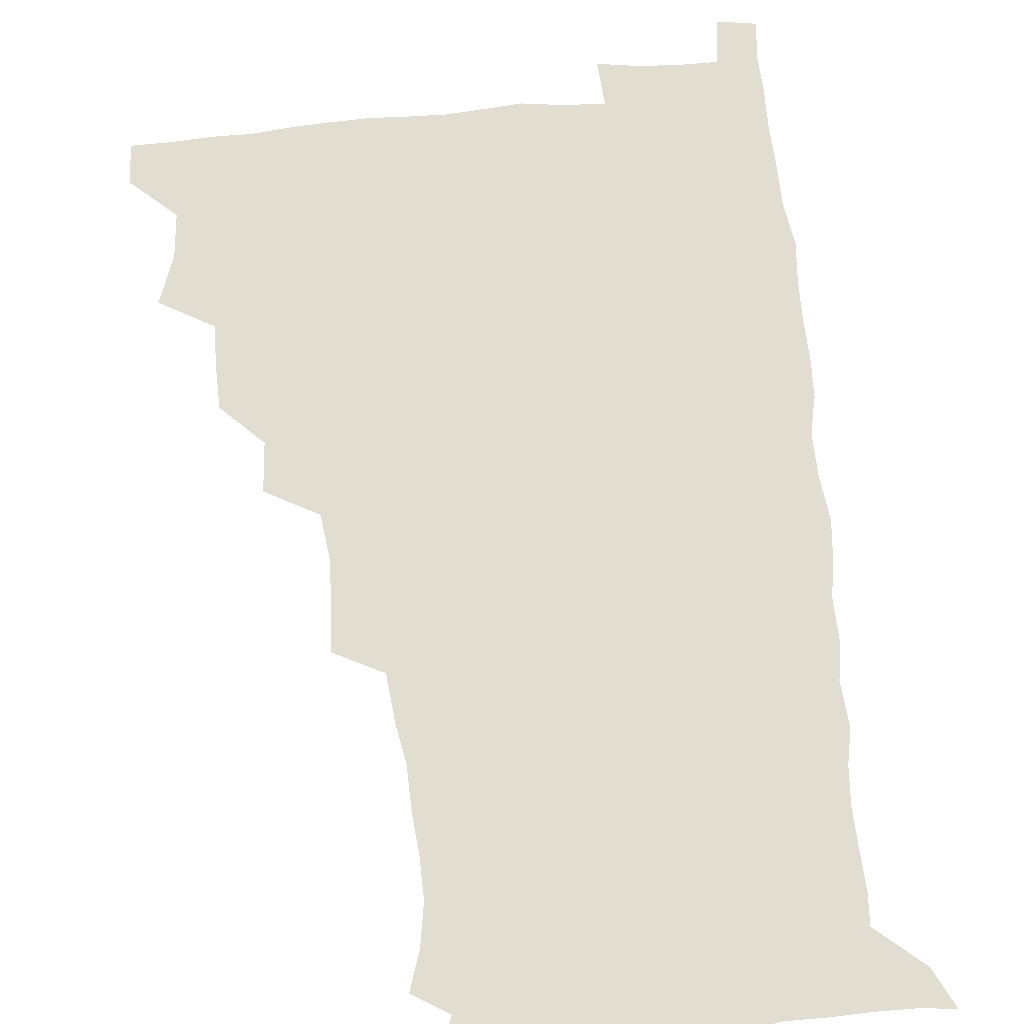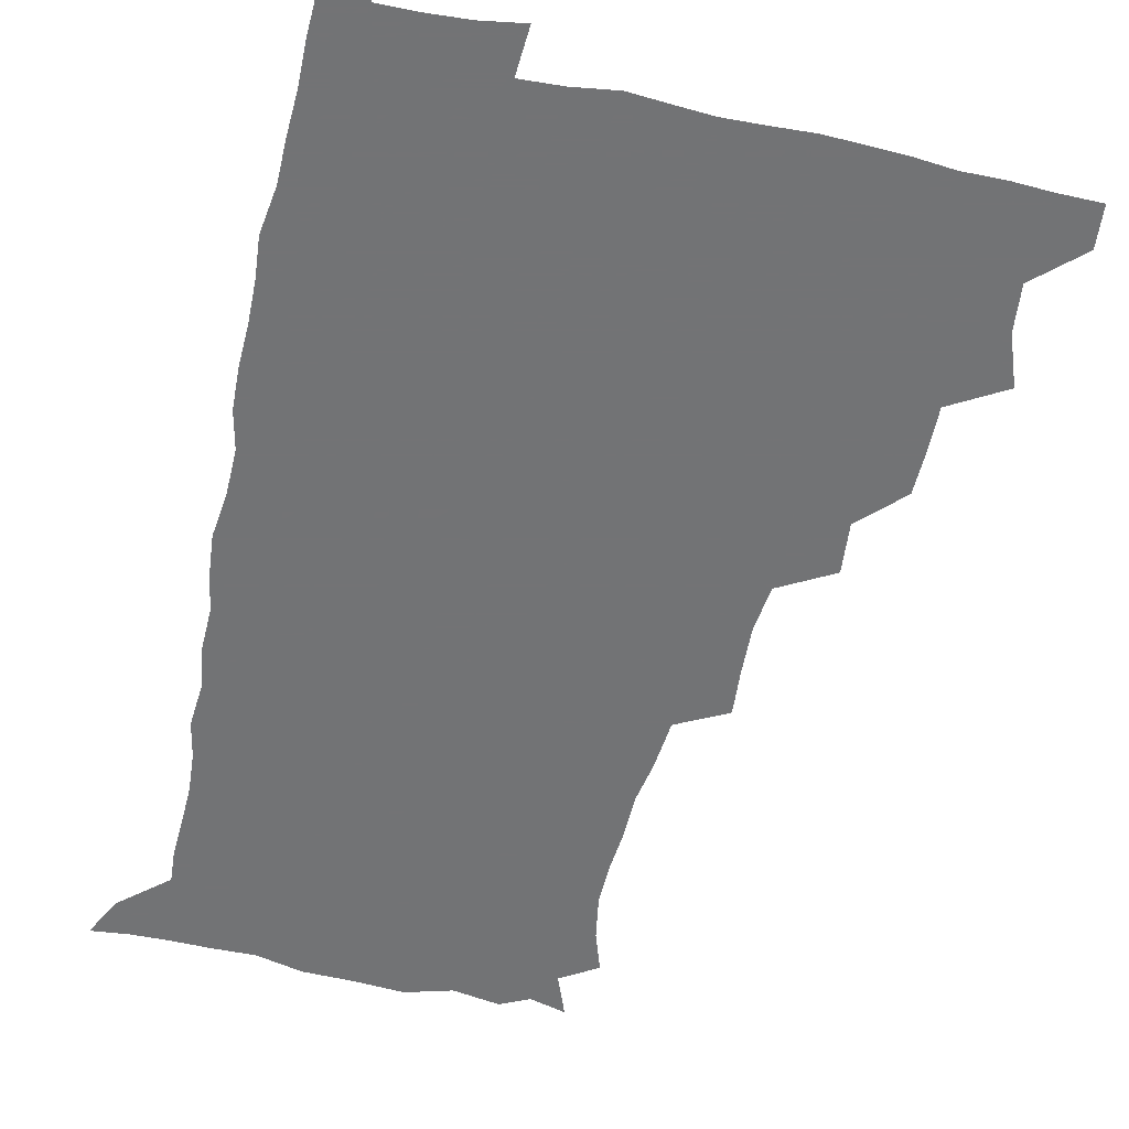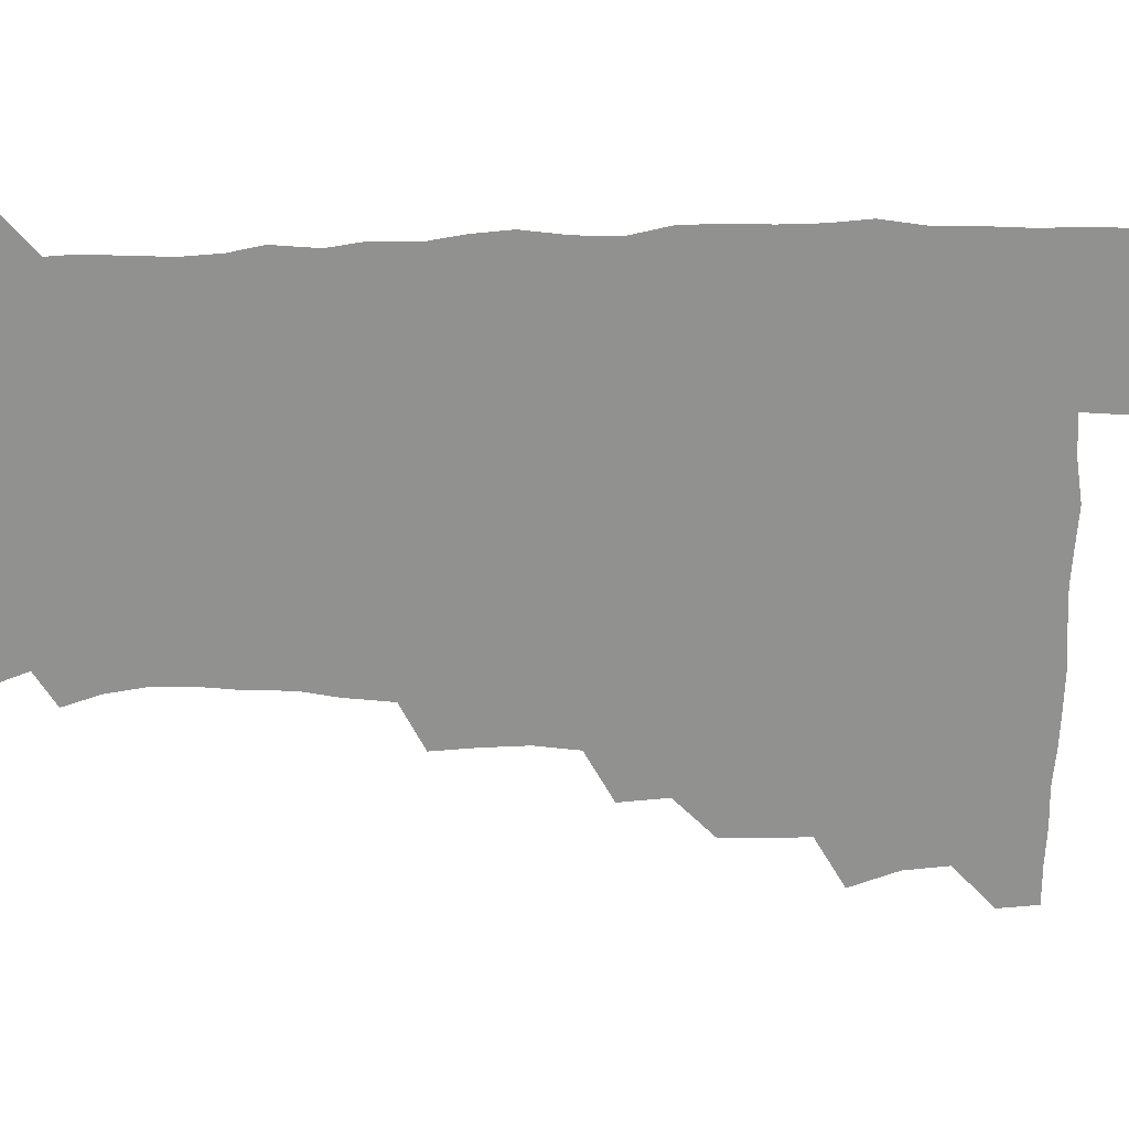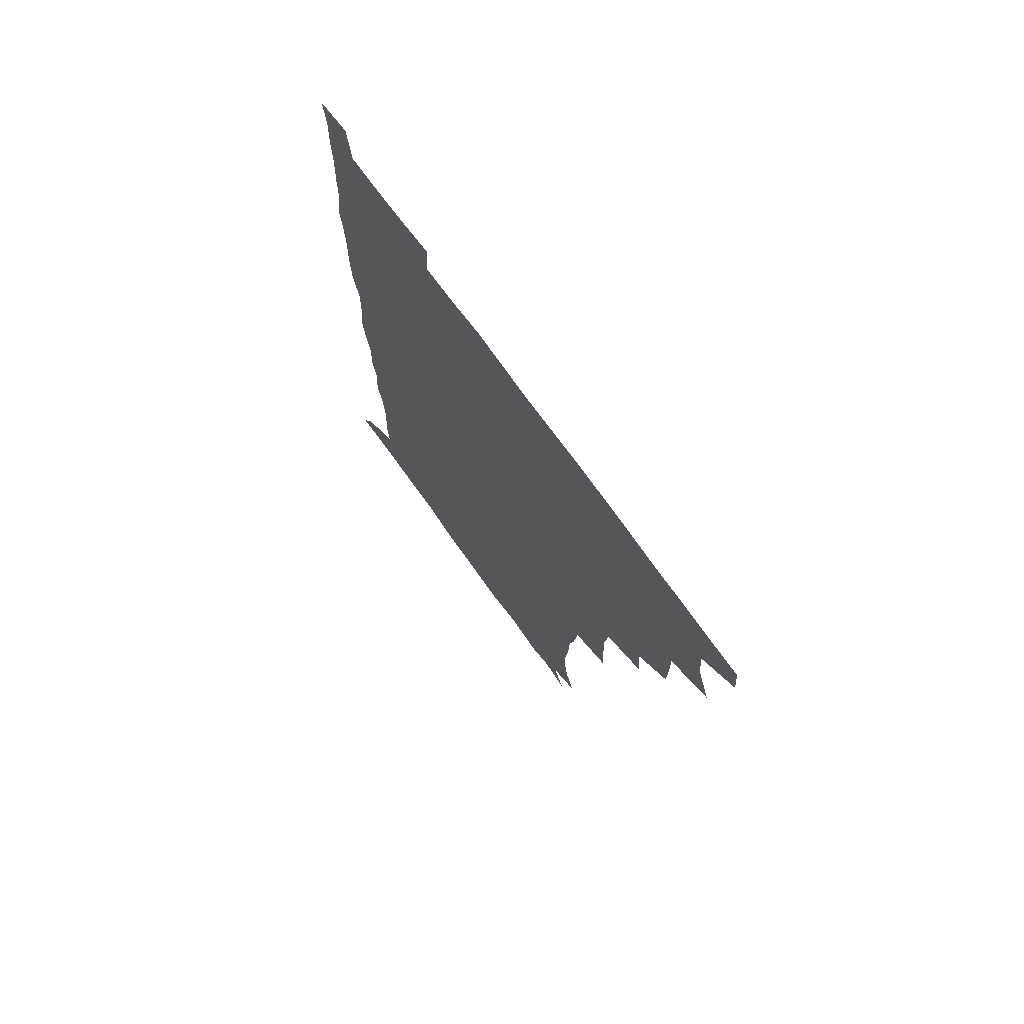
<metadata>
{"format":"obj","ext":"obj","renderer":"f3d","projection":"perspective","resolution":1024,"background":"white","views":[{"elev":68.7,"azim":-5.5,"up":"+Z"},{"elev":-55.9,"azim":167.4,"up":"+Z"},{"elev":-65.9,"azim":90.5,"up":"+Z"},{"elev":73.6,"azim":-125.8,"up":"+Y"}]}
</metadata>
<code>
v 479.8 509.2 0
v 481.1 524.7 0
v 488.3 458.3 0
v 495 476.9 0
v 496.7 493.8 0
v 497.3 509.5 0
v 496.7 524.8 0
v 508.3 414.2 0
v 507.9 430.2 0
v 508.3 446.8 0
v 511.7 464.5 0
v 512.4 479.6 0
v 513.8 495.1 0
v 513.1 509.8 0
v 511.6 525.6 0
v 522 380.2 0
v 523.7 398.8 0
v 525.6 417.2 0
v 526.7 434.2 0
v 525.8 449.3 0
v 527 464.9 0
v 527.8 480.2 0
v 529 495.3 0
v 527.8 510.2 0
v 526.9 525.4 0
v 541.9 317.8 0
v 543.1 334.8 0
v 543.8 352.4 0
v 541.8 369.3 0
v 541 386.6 0
v 543.6 405.7 0
v 541.4 419.5 0
v 544.9 438 0
v 544.5 452.1 0
v 543.5 466.3 0
v 544 481.1 0
v 544 495.4 0
v 543 509.9 0
v 541.3 526.8 0
v 559.2 197.3 0
v 564 211.8 0
v 566.7 227.9 0
v 566.4 243.3 0
v 565.1 258 0
v 564.7 275.4 0
v 562.1 290 0
v 560.2 308.4 0
v 559.5 325.9 0
v 559.4 342.5 0
v 558.5 358 0
v 558.1 374.8 0
v 557.7 390.7 0
v 558.4 407.2 0
v 557.7 421.9 0
v 558.7 437.5 0
v 559.2 452.7 0
v 559.4 467.2 0
v 559 481.4 0
v 558.3 495.7 0
v 557.4 510.7 0
v 555.8 527.5 0
v 566.8 173.5 0
v 572.7 189 0
v 572.5 200.2 0
v 579.3 221.4 0
v 579.6 236.5 0
v 579.3 251.7 0
v 578.5 267 0
v 577 281.5 0
v 576.3 298.8 0
v 575.7 315.9 0
v 575.4 332 0
v 574.1 346.2 0
v 573.7 361.9 0
v 573.1 377.2 0
v 572.9 392.8 0
v 573.7 408.9 0
v 574.1 424.1 0
v 573.9 438.4 0
v 574.1 453.2 0
v 573.7 467.4 0
v 573.2 481.6 0
v 572.9 495.7 0
v 572.3 510.1 0
v 570.2 528 0
v 580.1 177.2 0
v 585.1 190.9 0
v 588.3 207 0
v 593.2 227.8 0
v 592.7 242.2 0
v 592.8 257.4 0
v 591.9 272.2 0
v 590.2 285.4 0
v 590 302.4 0
v 589.3 317.5 0
v 589 333.5 0
v 588.9 349.2 0
v 588.2 363.8 0
v 588.4 380 0
v 588.3 395.2 0
v 588.3 409.6 0
v 589.1 425.4 0
v 588.1 438.5 0
v 588.6 453.4 0
v 589 467.6 0
v 587.7 481.9 0
v 587.3 496 0
v 586.7 510.5 0
v 585.1 527.2 0
v 590.7 172.1 0
v 602.2 198 0
v 605.2 215.7 0
v 605.9 229.8 0
v 604.7 241.5 0
v 605.4 259.9 0
v 604.7 274.4 0
v 604.5 290.2 0
v 603.8 304.9 0
v 603.4 319.4 0
v 603.1 334.9 0
v 603 350.5 0
v 602.3 364.1 0
v 602.3 379.2 0
v 602.1 393.9 0
v 602.6 410.3 0
v 602.7 424.9 0
v 602.3 438.5 0
v 602.8 453.5 0
v 603 467.6 0
v 602.5 481.9 0
v 601.6 496.6 0
v 601.3 511 0
v 600.1 526.7 0
v 608.1 175.1 0
v 616.4 199.1 0
v 618.3 215.8 0
v 619 231.7 0
v 619 246.5 0
v 618.6 260.6 0
v 618.1 275.3 0
v 617.8 290.3 0
v 617.2 304.6 0
v 617.5 322.8 0
v 617.2 336.4 0
v 617 351.5 0
v 616.3 364.5 0
v 616.7 380.6 0
v 616.8 395.8 0
v 616.8 410.7 0
v 616.7 424.6 0
v 616.8 439.1 0
v 617.4 454.2 0
v 617.1 467.9 0
v 617.3 481.9 0
v 617.4 495.9 0
v 616.5 510.5 0
v 614.5 527.7 0
v 625.2 170.4 0
v 630.2 197.3 0
v 631.8 216.2 0
v 632.3 233 0
v 632.1 247 0
v 632.1 262.3 0
v 631.7 277.1 0
v 631.5 292.2 0
v 631.5 306.9 0
v 631.3 321.1 0
v 631 336.4 0
v 630.8 351.5 0
v 631 367.3 0
v 630.8 380.8 0
v 630.8 396 0
v 630.9 411.3 0
v 630.9 424.8 0
v 630.9 439.2 0
v 631.3 453.8 0
v 631.4 467.7 0
v 631.6 481.9 0
v 631.9 495.9 0
v 631 510.8 0
v 628.8 528.8 0
v 644 171.8 0
v 645.2 196.2 0
v 645.4 216.3 0
v 645.5 232.7 0
v 645.5 246.4 0
v 645.5 262.4 0
v 645.4 275.8 0
v 644.9 291.3 0
v 644.8 309.1 0
v 645.1 321.2 0
v 645 335 0
v 644.8 351.1 0
v 644.7 366.4 0
v 644.7 381.8 0
v 644.9 396.1 0
v 645.1 410.2 0
v 644.9 425.4 0
v 644.8 440.2 0
v 645.6 453.6 0
v 645.8 467.5 0
v 645.9 482.1 0
v 646.1 496.2 0
v 645.9 510.7 0
v 645 526.5 0
v 662.4 172.3 0
v 660.4 196.1 0
v 659.4 214.4 0
v 658.8 231.6 0
v 659.4 244 0
v 658.5 261.9 0
v 658.7 276.8 0
v 658.5 291.9 0
v 658.4 307.1 0
v 658.5 321.6 0
v 658.6 335.4 0
v 658.3 352.1 0
v 658.5 366.3 0
v 659.4 379.5 0
v 658.7 395.6 0
v 659.2 409.7 0
v 659.3 424.5 0
v 660.2 438.3 0
v 659.7 453.7 0
v 660 467.8 0
v 660.2 481.9 0
v 660.3 496.4 0
v 660.5 510.6 0
v 660.3 525.7 0
v 659.2 543.2 0
v 679.8 176.4 0
v 675.4 195.6 0
v 673.1 214 0
v 672.3 230 0
v 672.6 244.3 0
v 672.3 259.7 0
v 671.8 276.1 0
v 672.3 290.2 0
v 671.5 307 0
v 672 320.9 0
v 671.9 336.3 0
v 672.8 349.9 0
v 672.4 365.2 0
v 673 379.3 0
v 674.3 392.7 0
v 673.5 408.5 0
v 673.6 423.7 0
v 674.2 437.9 0
v 673.3 454.1 0
v 674.1 467.7 0
v 674.4 482 0
v 674.8 496.3 0
v 675 510.7 0
v 675.1 525.6 0
v 675 540.7 0
v 696.6 176.2 0
v 690.4 194.3 0
v 687.2 211.7 0
v 685.9 227.8 0
v 686.1 241.9 0
v 685.7 257.7 0
v 685.9 272.6 0
v 686.1 287.7 0
v 686.1 302.9 0
v 685.4 319.5 0
v 686.4 333.3 0
v 687.2 347.4 0
v 687.3 362.2 0
v 687.1 377.6 0
v 688.5 391.2 0
v 686.4 409.6 0
v 688.7 422.2 0
v 688.8 437 0
v 688.8 452 0
v 688.9 466.7 0
v 689.2 481.4 0
v 689.3 496.1 0
v 689.4 510.7 0
v 689.9 525.3 0
v 690.3 539.7 0
v 711.5 176.6 0
v 705 192.4 0
v 700.8 209 0
v 700.3 223 0
v 699.9 237.7 0
v 699.6 253.1 0
v 699.1 269.4 0
v 700.3 283.5 0
v 700.4 298.8 0
v 700.1 314.8 0
v 701.1 329.1 0
v 702.8 342.9 0
v 701.1 360.3 0
v 701.3 374.9 0
v 703.9 388.1 0
v 702.7 405.3 0
v 702.8 420.4 0
v 704.4 434.5 0
v 703 450.9 0
v 703.6 465.5 0
v 703.9 480.3 0
v 704.7 495 0
v 704.2 510.4 0
v 705 525.1 0
v 704.8 539.6 0
v 706.8 557.4 0
v 725.3 176.4 0
v 717.1 192.6 0
v 714.1 204.8 0
v 714.9 216.4 0
v 714.2 230.8 0
v 713.8 246.2 0
v 714.8 260.6 0
v 717.4 273.8 0
v 716.1 290.8 0
v 718.3 304.9 0
v 717.9 321.2 0
v 720.3 335.2 0
v 721.6 350.1 0
v 719.6 367.4 0
v 719.3 383.7 0
v 722.4 397.9 0
v 723 413.3 0
v 722.5 429.1 0
v 722.8 444.8 0
v 724.1 459.8 0
v 721.5 477 0
v 721.4 493 0
v 720.6 509.3 0
v 720.9 524.8 0
v 720.3 540.1 0
v 721.7 555 0
v 739 175 0
v 731.8 189.4 0
f 5 6 1
f 1 6 2
f 6 7 2
f 10 11 3
f 3 11 4
f 11 12 4
f 4 12 5
f 12 13 5
f 5 13 6
f 13 14 6
f 6 14 7
f 14 15 7
f 17 18 8
f 8 18 9
f 18 19 9
f 9 19 10
f 19 20 10
f 10 20 11
f 20 21 11
f 11 21 12
f 21 22 12
f 12 22 13
f 22 23 13
f 13 23 14
f 23 24 14
f 14 24 15
f 24 25 15
f 29 30 16
f 16 30 17
f 30 31 17
f 17 31 18
f 31 32 18
f 18 32 19
f 32 33 19
f 19 33 20
f 33 34 20
f 20 34 21
f 34 35 21
f 21 35 22
f 35 36 22
f 22 36 23
f 36 37 23
f 23 37 24
f 37 38 24
f 24 38 25
f 38 39 25
f 47 48 26
f 26 48 27
f 48 49 27
f 27 49 28
f 49 50 28
f 28 50 29
f 50 51 29
f 29 51 30
f 51 52 30
f 30 52 31
f 52 53 31
f 31 53 32
f 53 54 32
f 32 54 33
f 54 55 33
f 33 55 34
f 55 56 34
f 34 56 35
f 56 57 35
f 35 57 36
f 57 58 36
f 36 58 37
f 58 59 37
f 37 59 38
f 59 60 38
f 38 60 39
f 60 61 39
f 63 64 40
f 40 64 41
f 64 65 41
f 41 65 42
f 65 66 42
f 42 66 43
f 66 67 43
f 43 67 44
f 67 68 44
f 44 68 45
f 68 69 45
f 45 69 46
f 69 70 46
f 46 70 47
f 70 71 47
f 47 71 48
f 71 72 48
f 48 72 49
f 72 73 49
f 49 73 50
f 73 74 50
f 50 74 51
f 74 75 51
f 51 75 52
f 75 76 52
f 52 76 53
f 76 77 53
f 53 77 54
f 77 78 54
f 54 78 55
f 78 79 55
f 55 79 56
f 79 80 56
f 56 80 57
f 80 81 57
f 57 81 58
f 81 82 58
f 58 82 59
f 82 83 59
f 59 83 60
f 83 84 60
f 60 84 61
f 84 85 61
f 62 86 63
f 86 87 63
f 63 87 64
f 87 88 64
f 64 88 65
f 88 89 65
f 65 89 66
f 89 90 66
f 66 90 67
f 90 91 67
f 67 91 68
f 91 92 68
f 68 92 69
f 92 93 69
f 69 93 70
f 93 94 70
f 70 94 71
f 94 95 71
f 71 95 72
f 95 96 72
f 72 96 73
f 96 97 73
f 73 97 74
f 97 98 74
f 74 98 75
f 98 99 75
f 75 99 76
f 99 100 76
f 76 100 77
f 100 101 77
f 77 101 78
f 101 102 78
f 78 102 79
f 102 103 79
f 79 103 80
f 103 104 80
f 80 104 81
f 104 105 81
f 81 105 82
f 105 106 82
f 82 106 83
f 106 107 83
f 83 107 84
f 107 108 84
f 84 108 85
f 108 109 85
f 86 110 87
f 110 111 87
f 87 111 88
f 111 112 88
f 88 112 89
f 112 113 89
f 89 113 90
f 113 114 90
f 90 114 91
f 114 115 91
f 91 115 92
f 115 116 92
f 92 116 93
f 116 117 93
f 93 117 94
f 117 118 94
f 94 118 95
f 118 119 95
f 95 119 96
f 119 120 96
f 96 120 97
f 120 121 97
f 97 121 98
f 121 122 98
f 98 122 99
f 122 123 99
f 99 123 100
f 123 124 100
f 100 124 101
f 124 125 101
f 101 125 102
f 125 126 102
f 102 126 103
f 126 127 103
f 103 127 104
f 127 128 104
f 104 128 105
f 128 129 105
f 105 129 106
f 129 130 106
f 106 130 107
f 130 131 107
f 107 131 108
f 131 132 108
f 108 132 109
f 132 133 109
f 110 134 111
f 134 135 111
f 111 135 112
f 135 136 112
f 112 136 113
f 136 137 113
f 113 137 114
f 137 138 114
f 114 138 115
f 138 139 115
f 115 139 116
f 139 140 116
f 116 140 117
f 140 141 117
f 117 141 118
f 141 142 118
f 118 142 119
f 142 143 119
f 119 143 120
f 143 144 120
f 120 144 121
f 144 145 121
f 121 145 122
f 145 146 122
f 122 146 123
f 146 147 123
f 123 147 124
f 147 148 124
f 124 148 125
f 148 149 125
f 125 149 126
f 149 150 126
f 126 150 127
f 150 151 127
f 127 151 128
f 151 152 128
f 128 152 129
f 152 153 129
f 129 153 130
f 153 154 130
f 130 154 131
f 154 155 131
f 131 155 132
f 155 156 132
f 132 156 133
f 156 157 133
f 134 158 135
f 158 159 135
f 135 159 136
f 159 160 136
f 136 160 137
f 160 161 137
f 137 161 138
f 161 162 138
f 138 162 139
f 162 163 139
f 139 163 140
f 163 164 140
f 140 164 141
f 164 165 141
f 141 165 142
f 165 166 142
f 142 166 143
f 166 167 143
f 143 167 144
f 167 168 144
f 144 168 145
f 168 169 145
f 145 169 146
f 169 170 146
f 146 170 147
f 170 171 147
f 147 171 148
f 171 172 148
f 148 172 149
f 172 173 149
f 149 173 150
f 173 174 150
f 150 174 151
f 174 175 151
f 151 175 152
f 175 176 152
f 152 176 153
f 176 177 153
f 153 177 154
f 177 178 154
f 154 178 155
f 178 179 155
f 155 179 156
f 179 180 156
f 156 180 157
f 180 181 157
f 158 182 159
f 182 183 159
f 159 183 160
f 183 184 160
f 160 184 161
f 184 185 161
f 161 185 162
f 185 186 162
f 162 186 163
f 186 187 163
f 163 187 164
f 187 188 164
f 164 188 165
f 188 189 165
f 165 189 166
f 189 190 166
f 166 190 167
f 190 191 167
f 167 191 168
f 191 192 168
f 168 192 169
f 192 193 169
f 169 193 170
f 193 194 170
f 170 194 171
f 194 195 171
f 171 195 172
f 195 196 172
f 172 196 173
f 196 197 173
f 173 197 174
f 197 198 174
f 174 198 175
f 198 199 175
f 175 199 176
f 199 200 176
f 176 200 177
f 200 201 177
f 177 201 178
f 201 202 178
f 178 202 179
f 202 203 179
f 179 203 180
f 203 204 180
f 180 204 181
f 204 205 181
f 182 206 183
f 206 207 183
f 183 207 184
f 207 208 184
f 184 208 185
f 208 209 185
f 185 209 186
f 209 210 186
f 186 210 187
f 210 211 187
f 187 211 188
f 211 212 188
f 188 212 189
f 212 213 189
f 189 213 190
f 213 214 190
f 190 214 191
f 214 215 191
f 191 215 192
f 215 216 192
f 192 216 193
f 216 217 193
f 193 217 194
f 217 218 194
f 194 218 195
f 218 219 195
f 195 219 196
f 219 220 196
f 196 220 197
f 220 221 197
f 197 221 198
f 221 222 198
f 198 222 199
f 222 223 199
f 199 223 200
f 223 224 200
f 200 224 201
f 224 225 201
f 201 225 202
f 225 226 202
f 202 226 203
f 226 227 203
f 203 227 204
f 227 228 204
f 204 228 205
f 228 229 205
f 206 231 207
f 231 232 207
f 207 232 208
f 232 233 208
f 208 233 209
f 233 234 209
f 209 234 210
f 234 235 210
f 210 235 211
f 235 236 211
f 211 236 212
f 236 237 212
f 212 237 213
f 237 238 213
f 213 238 214
f 238 239 214
f 214 239 215
f 239 240 215
f 215 240 216
f 240 241 216
f 216 241 217
f 241 242 217
f 217 242 218
f 242 243 218
f 218 243 219
f 243 244 219
f 219 244 220
f 244 245 220
f 220 245 221
f 245 246 221
f 221 246 222
f 246 247 222
f 222 247 223
f 247 248 223
f 223 248 224
f 248 249 224
f 224 249 225
f 249 250 225
f 225 250 226
f 250 251 226
f 226 251 227
f 251 252 227
f 227 252 228
f 252 253 228
f 228 253 229
f 253 254 229
f 229 254 230
f 254 255 230
f 231 256 232
f 256 257 232
f 232 257 233
f 257 258 233
f 233 258 234
f 258 259 234
f 234 259 235
f 259 260 235
f 235 260 236
f 260 261 236
f 236 261 237
f 261 262 237
f 237 262 238
f 262 263 238
f 238 263 239
f 263 264 239
f 239 264 240
f 264 265 240
f 240 265 241
f 265 266 241
f 241 266 242
f 266 267 242
f 242 267 243
f 267 268 243
f 243 268 244
f 268 269 244
f 244 269 245
f 269 270 245
f 245 270 246
f 270 271 246
f 246 271 247
f 271 272 247
f 247 272 248
f 272 273 248
f 248 273 249
f 273 274 249
f 249 274 250
f 274 275 250
f 250 275 251
f 275 276 251
f 251 276 252
f 276 277 252
f 252 277 253
f 277 278 253
f 253 278 254
f 278 279 254
f 254 279 255
f 279 280 255
f 256 281 257
f 281 282 257
f 257 282 258
f 282 283 258
f 258 283 259
f 283 284 259
f 259 284 260
f 284 285 260
f 260 285 261
f 285 286 261
f 261 286 262
f 286 287 262
f 262 287 263
f 287 288 263
f 263 288 264
f 288 289 264
f 264 289 265
f 289 290 265
f 265 290 266
f 290 291 266
f 266 291 267
f 291 292 267
f 267 292 268
f 292 293 268
f 268 293 269
f 293 294 269
f 269 294 270
f 294 295 270
f 270 295 271
f 295 296 271
f 271 296 272
f 296 297 272
f 272 297 273
f 297 298 273
f 273 298 274
f 298 299 274
f 274 299 275
f 299 300 275
f 275 300 276
f 300 301 276
f 276 301 277
f 301 302 277
f 277 302 278
f 302 303 278
f 278 303 279
f 303 304 279
f 279 304 280
f 304 305 280
f 281 307 282
f 307 308 282
f 282 308 283
f 308 309 283
f 283 309 284
f 309 310 284
f 284 310 285
f 310 311 285
f 285 311 286
f 311 312 286
f 286 312 287
f 312 313 287
f 287 313 288
f 313 314 288
f 288 314 289
f 314 315 289
f 289 315 290
f 315 316 290
f 290 316 291
f 316 317 291
f 291 317 292
f 317 318 292
f 292 318 293
f 318 319 293
f 293 319 294
f 319 320 294
f 294 320 295
f 320 321 295
f 295 321 296
f 321 322 296
f 296 322 297
f 322 323 297
f 297 323 298
f 323 324 298
f 298 324 299
f 324 325 299
f 299 325 300
f 325 326 300
f 300 326 301
f 326 327 301
f 301 327 302
f 327 328 302
f 302 328 303
f 328 329 303
f 303 329 304
f 329 330 304
f 304 330 305
f 330 331 305
f 305 331 306
f 331 332 306
f 307 333 308
f 333 334 308
f 308 334 309

</code>
